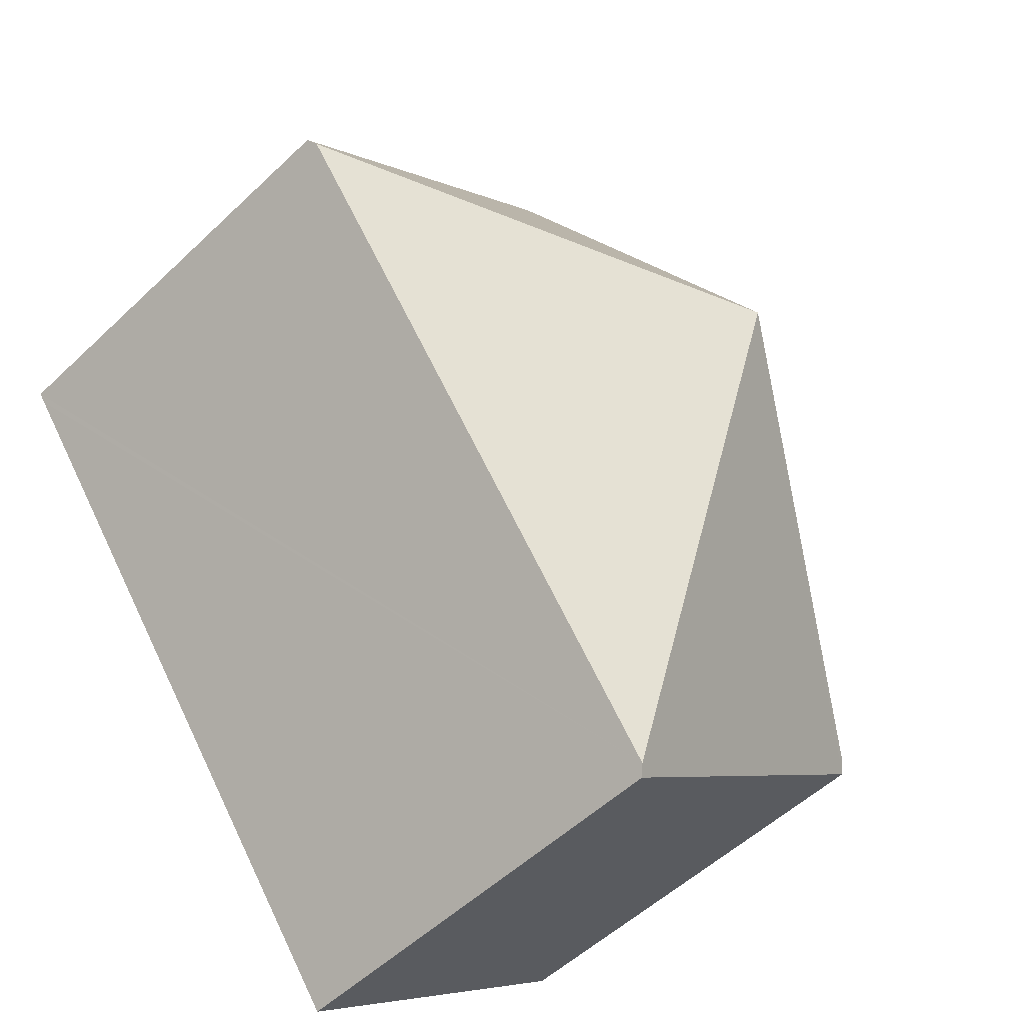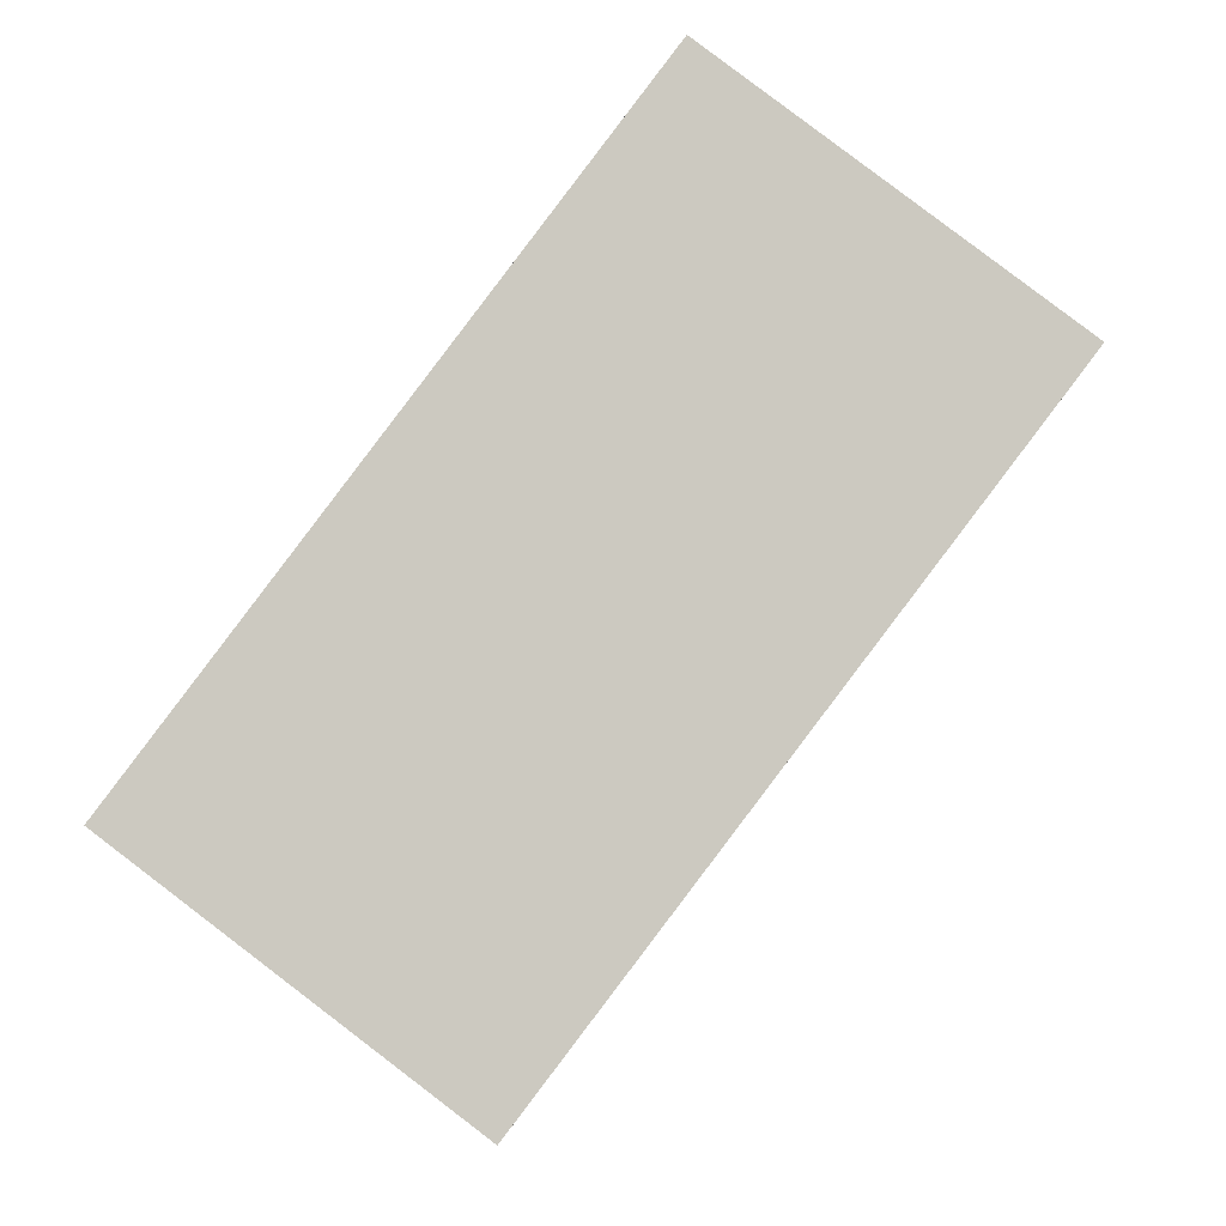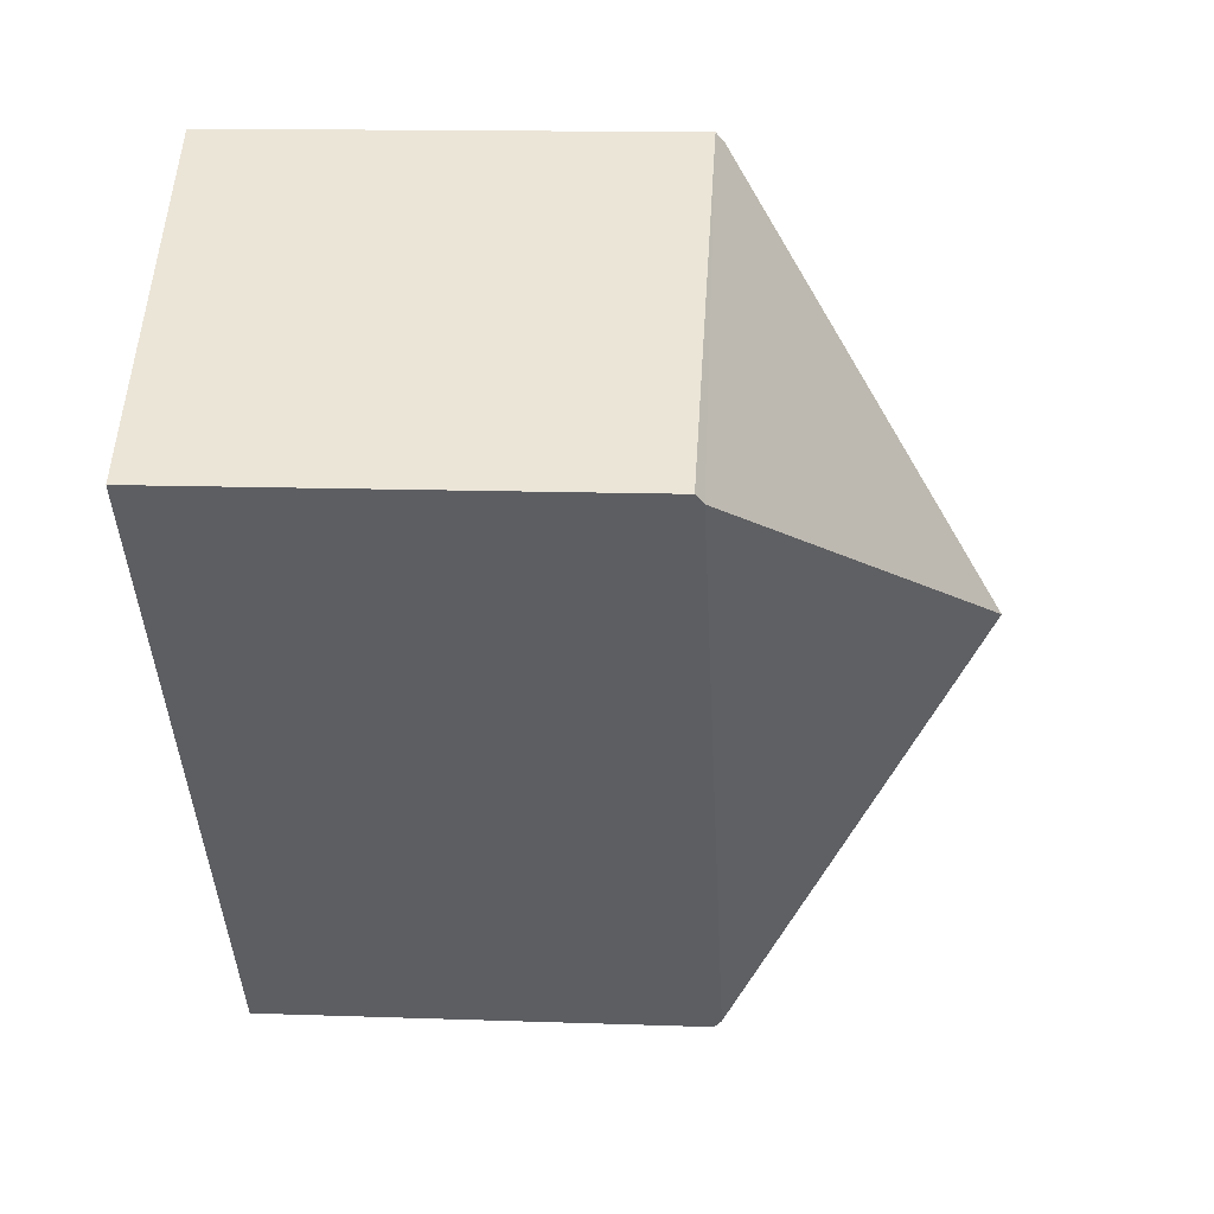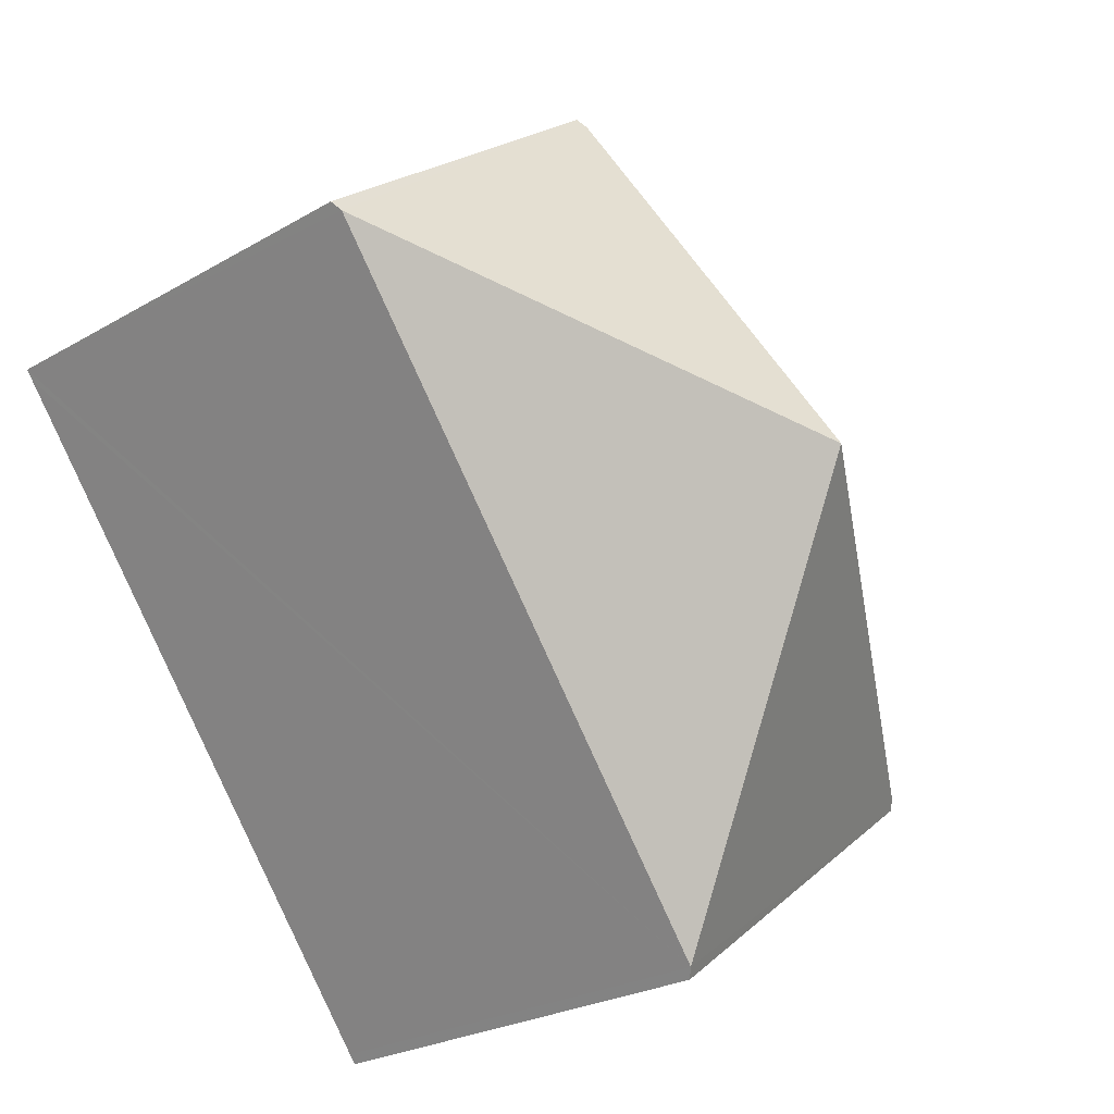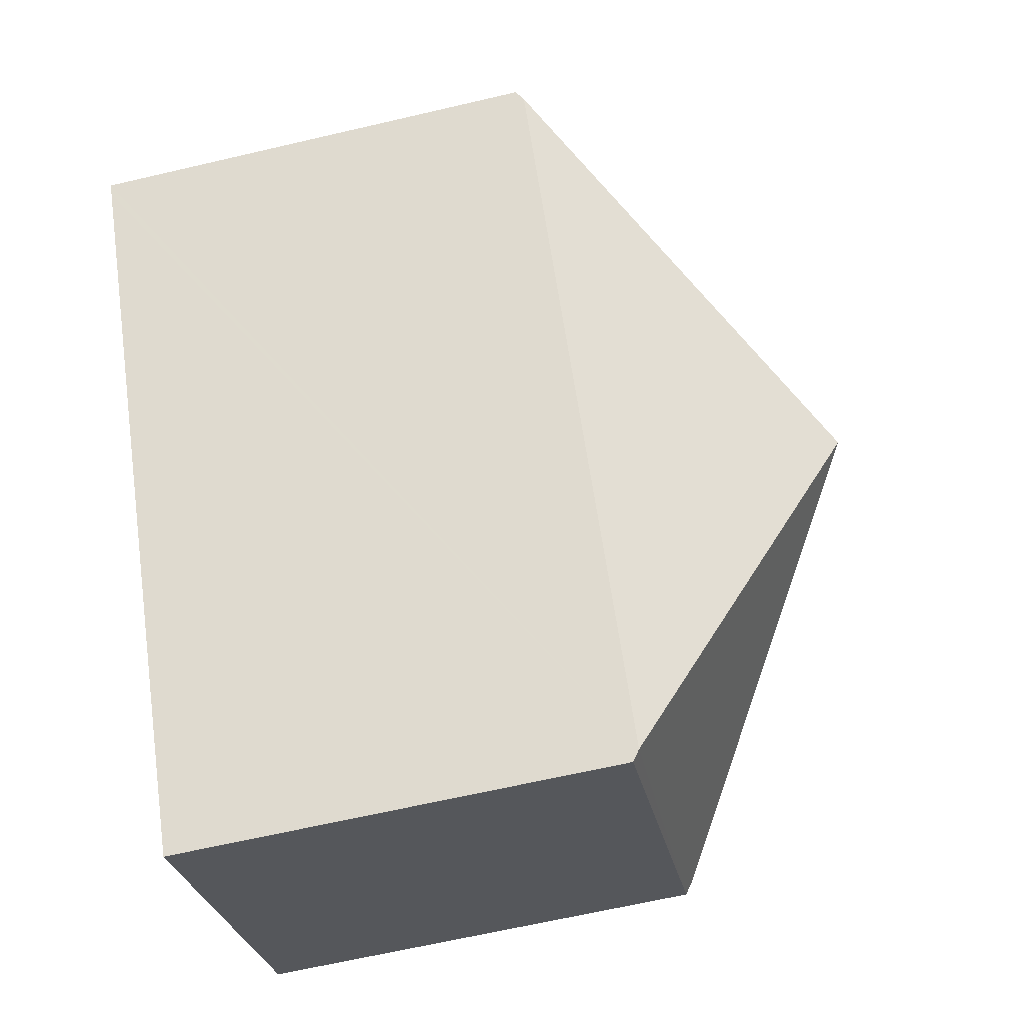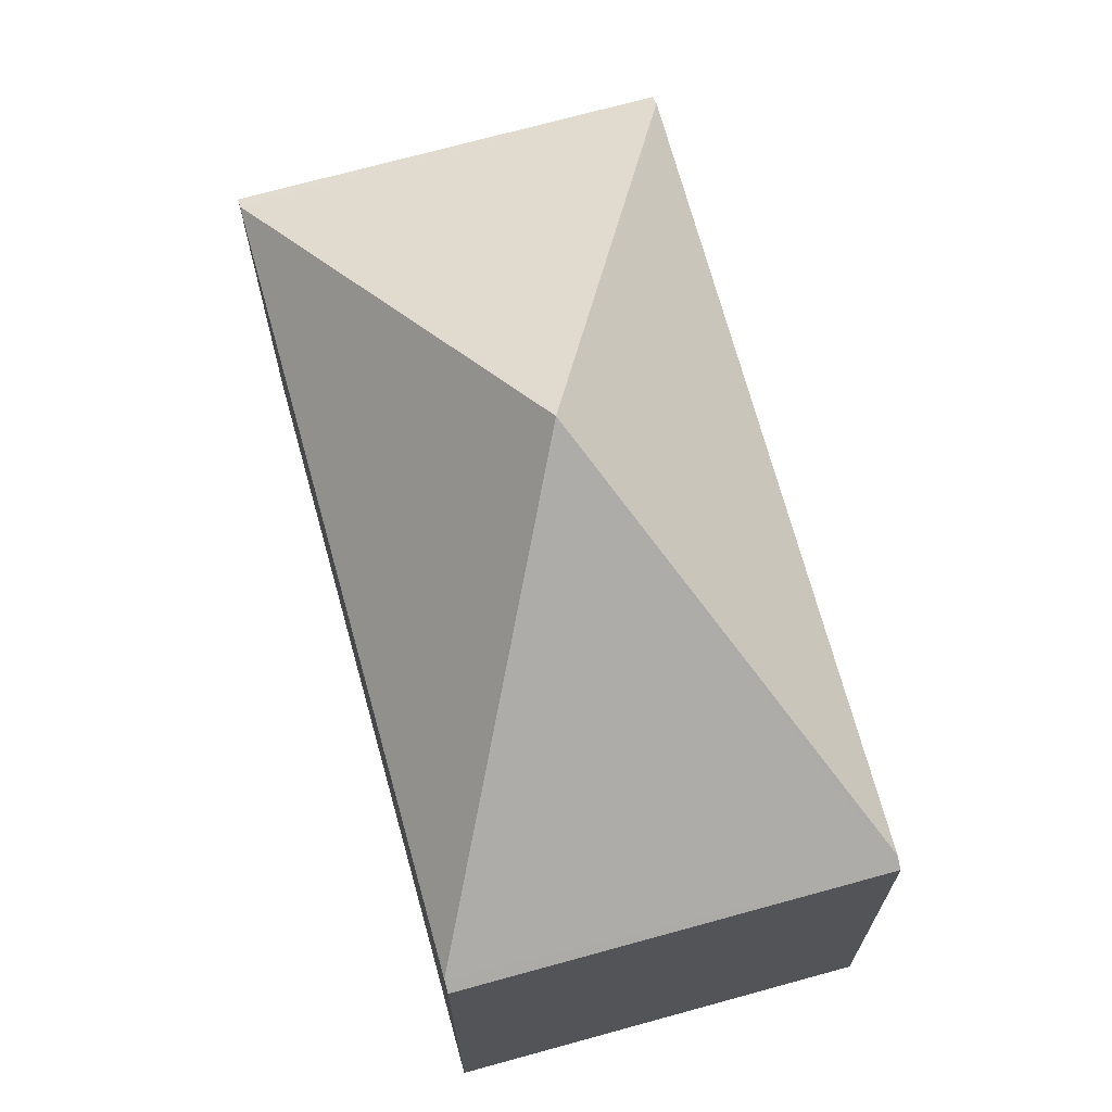
<metadata>
{"format":"obj","ext":"obj","renderer":"f3d","projection":"perspective","resolution":1024,"background":"white","views":[{"elev":-52.8,"azim":135.5,"up":"+Z"},{"elev":-3.6,"azim":2.5,"up":"+Z"},{"elev":13.8,"azim":94.5,"up":"+Z"},{"elev":-24.8,"azim":133.6,"up":"+Z"},{"elev":-64.4,"azim":103.3,"up":"+Z"},{"elev":71.2,"azim":-158.2,"up":"+Y"}]}
</metadata>
<code>
v  5.914 3.459 2.742
v  3.536 3.402 4.656
v  5.966 3.403 2.811
v  2.983 5.336 1.406
v  3.484 3.459 4.587
v  2.482 3.459 -1.777
v  0 3.402 2.083e-16
v  2.431 3.402 -1.845
v  0.052 3.459 0.068
v  3.464 3.459 4.561
v  2.431 1.13e-16 -1.845
v  0 0 0
v  0.052 -4.164e-18 0.068
v  3.464 -2.793e-16 4.561
v  3.536 -2.851e-16 4.656
v  3.484 -2.809e-16 4.587
v  5.966 -1.721e-16 2.811
v  5.914 -1.679e-16 2.742
v  2.482 1.088e-16 -1.777
g defaultobject
f 1 2 3
f 2 1 4
f 2 4 5
f 1 6 4
f 7 6 8
f 6 7 4
f 4 7 9
f 10 4 9
f 4 10 5
f 11 7 8
f 7 11 12
f 12 9 7
f 9 12 10
f 10 12 13
f 10 13 14
f 10 14 5
f 5 14 2
f 2 14 15
f 15 14 16
f 2 17 3
f 17 2 15
f 17 1 3
f 1 17 6
f 6 17 18
f 6 18 19
f 6 19 8
f 8 19 11
f 15 18 17
f 18 15 16
f 18 16 19
f 19 16 14
f 19 14 13
f 19 13 11
f 11 13 12

</code>
